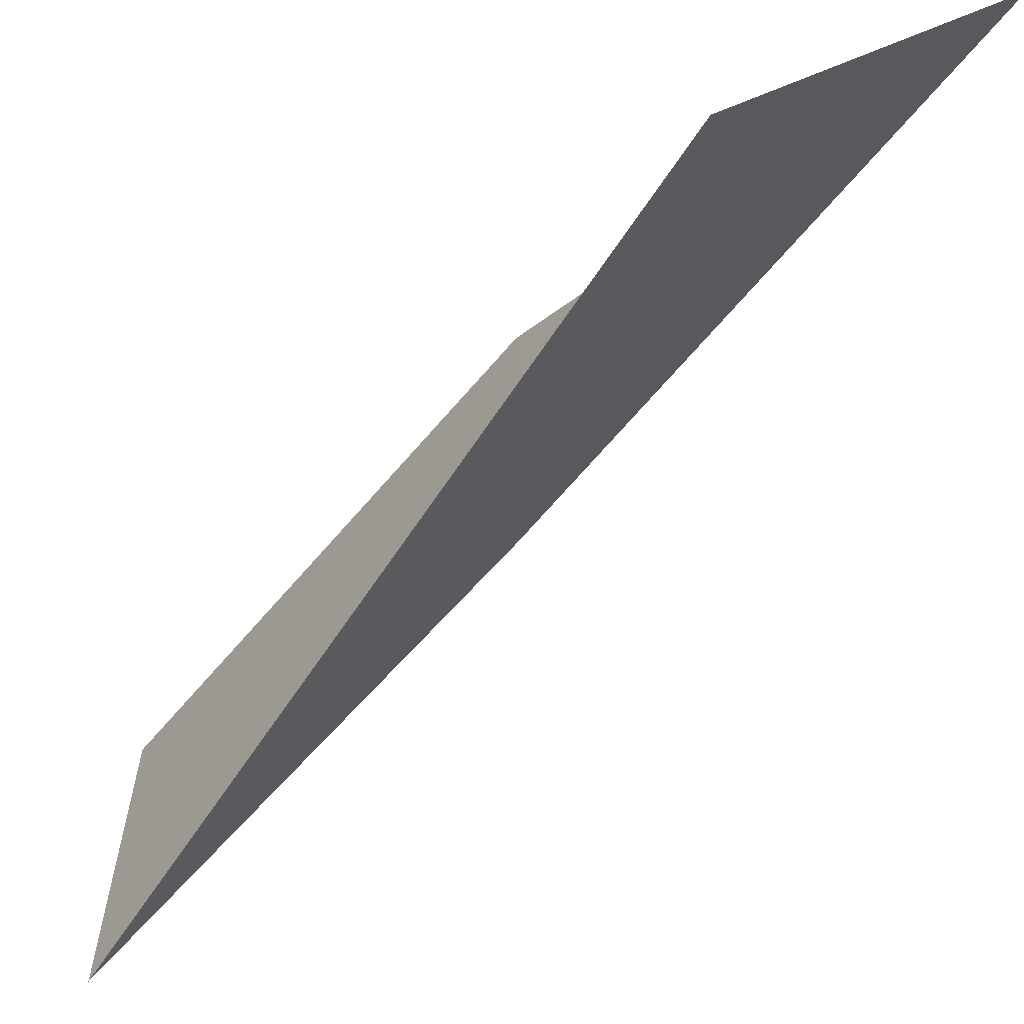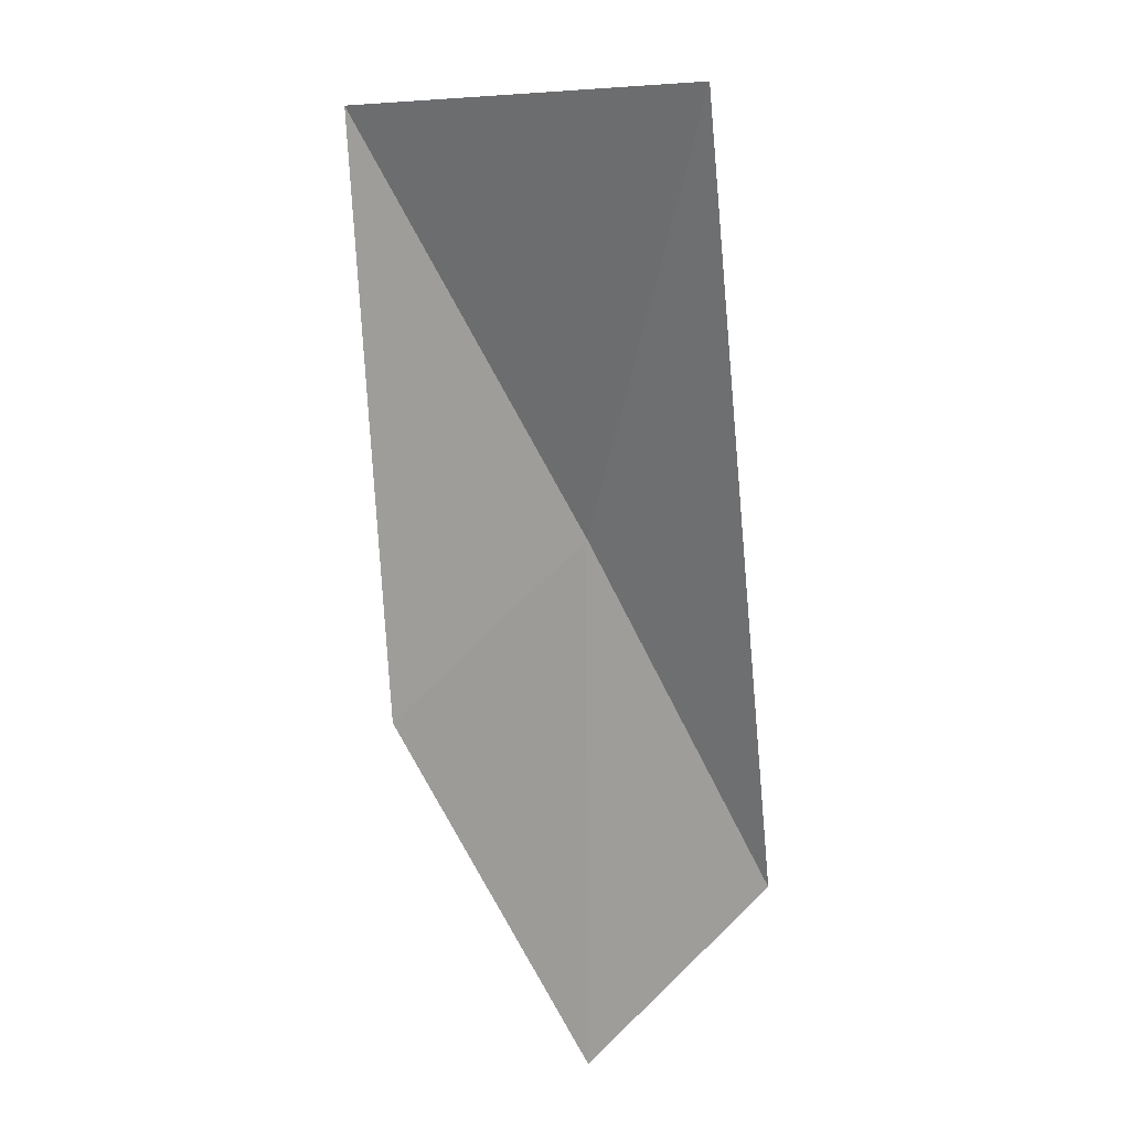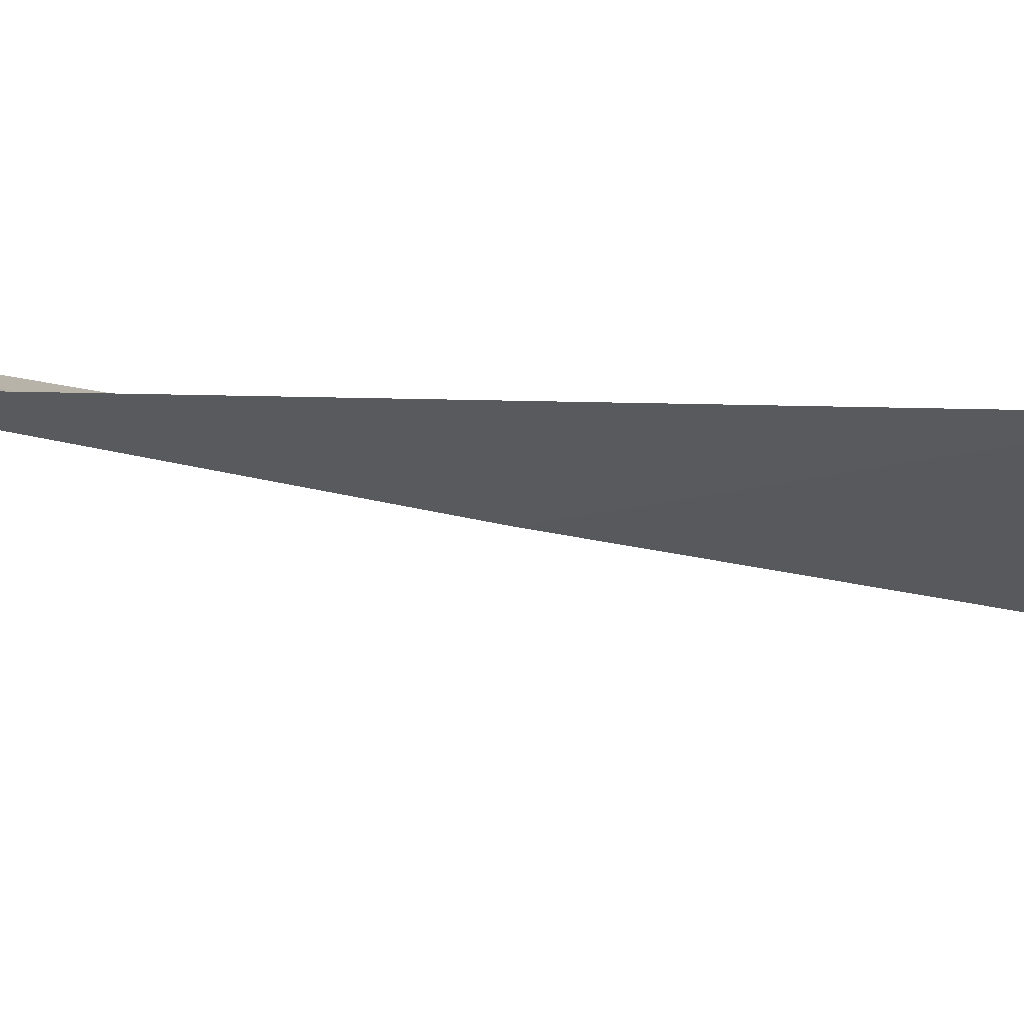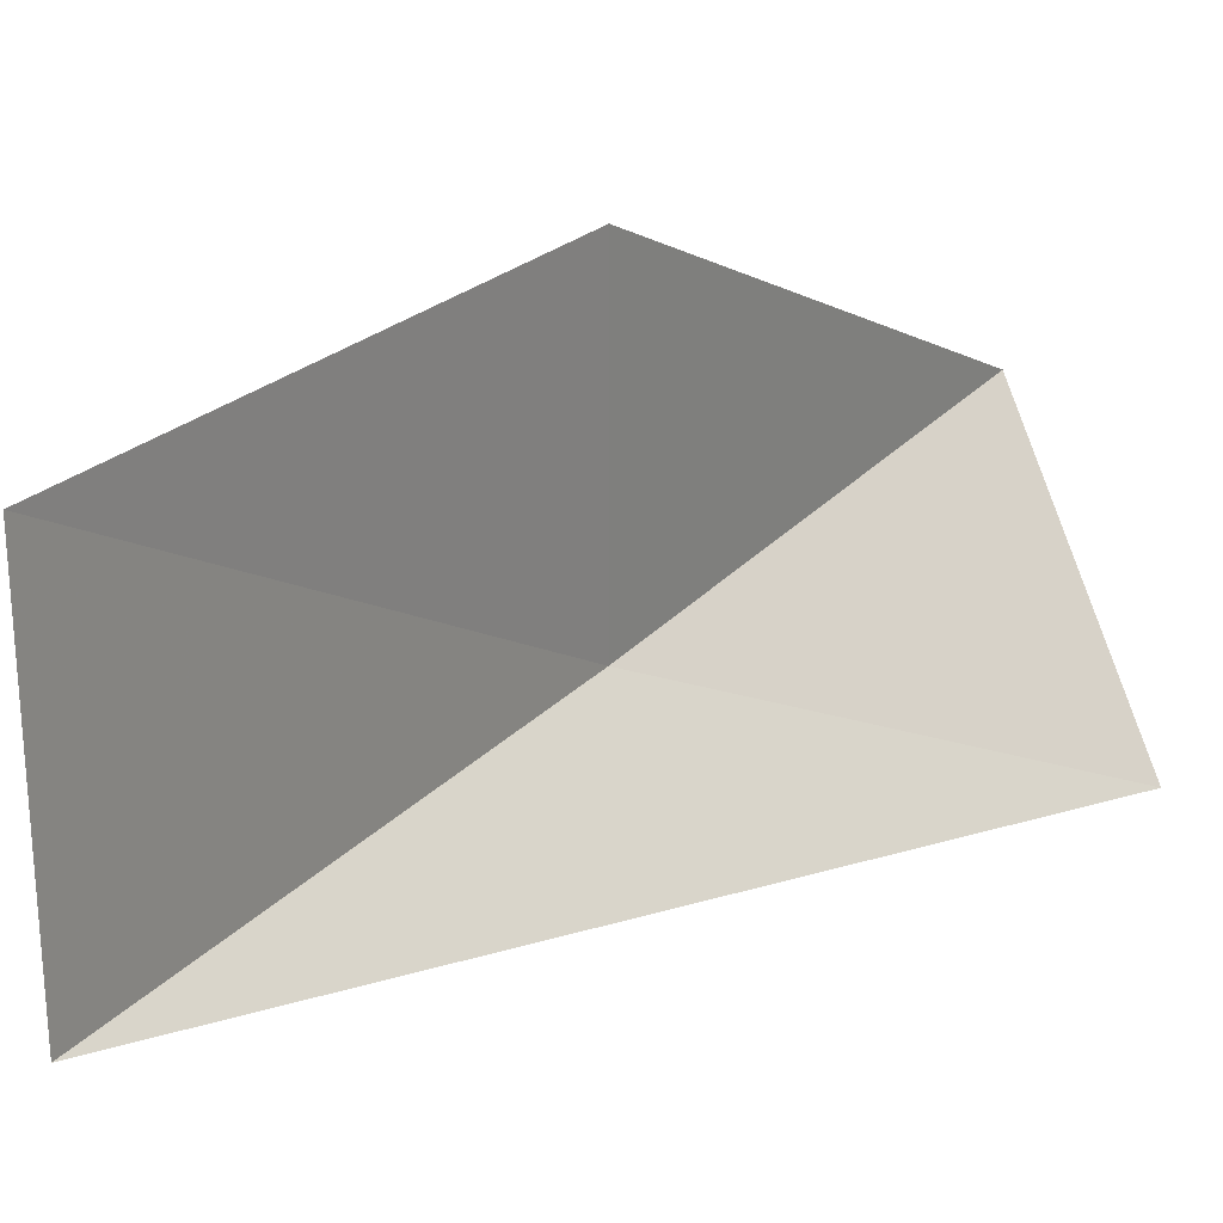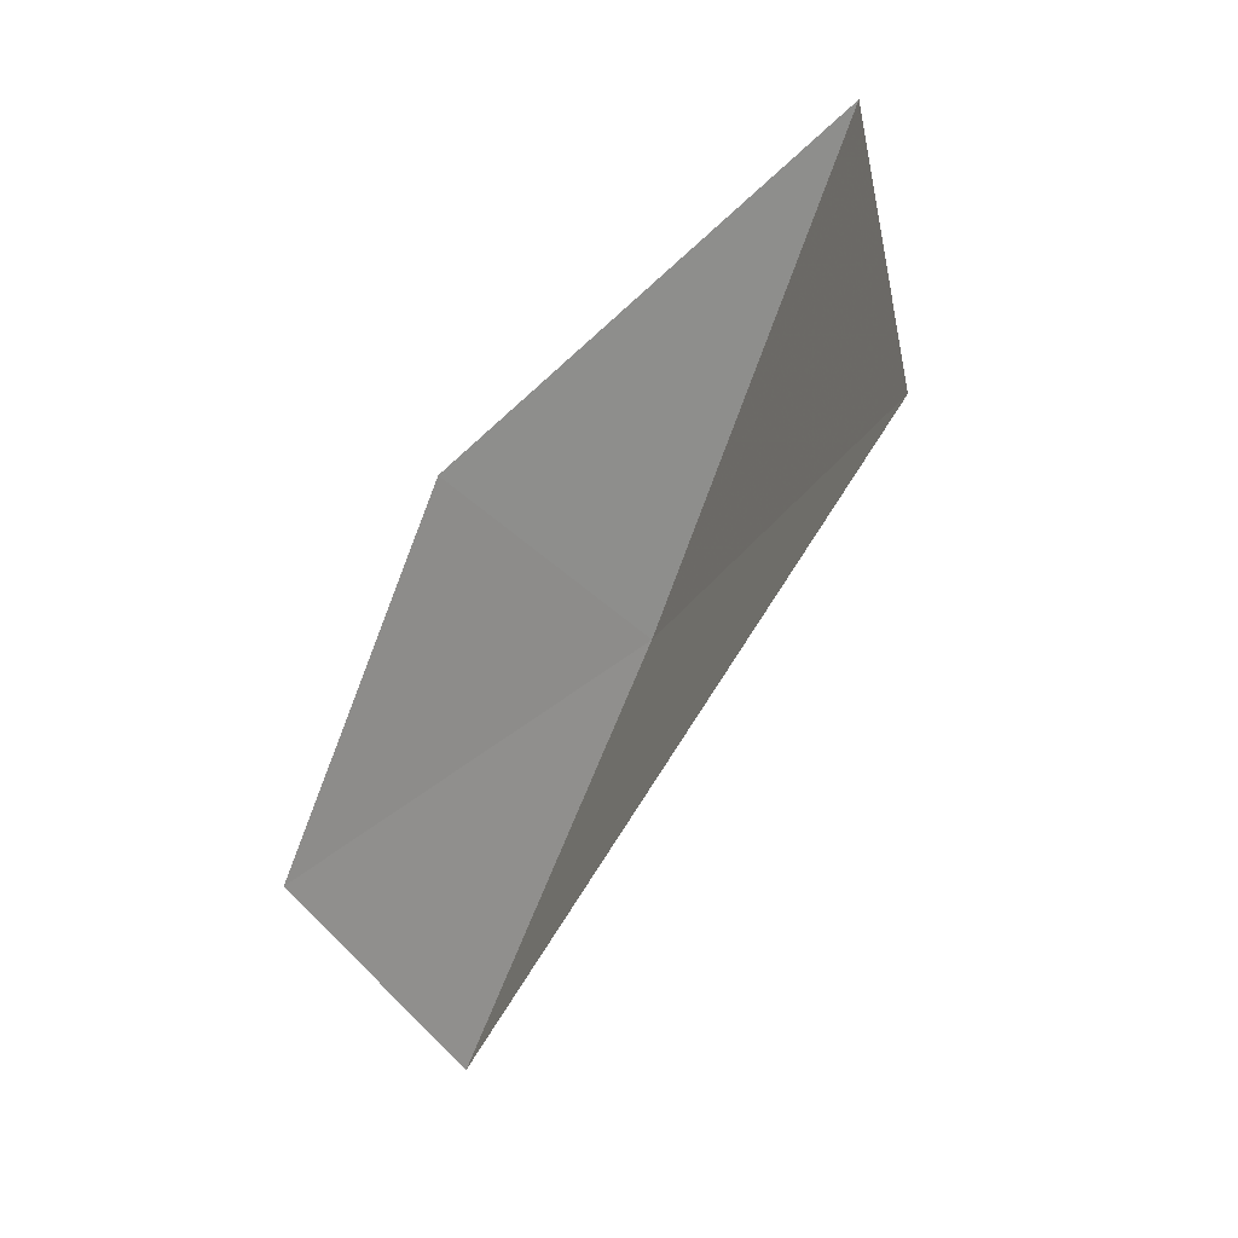
<metadata>
{"format":"obj","ext":"obj","renderer":"f3d","projection":"perspective","resolution":1024,"background":"white","views":[{"elev":-55.9,"azim":-8.2,"up":"+Y"},{"elev":57.6,"azim":-138.1,"up":"+Z"},{"elev":-79.7,"azim":-70.0,"up":"+Y"},{"elev":24.0,"azim":-117.5,"up":"+Y"},{"elev":53.0,"azim":-45.9,"up":"+Z"}]}
</metadata>
<code>
v -24.68 -32.99 65.53
v -24.69 -30.2 65.53
v -22.05 -32.72 70.03
v -24.23 -35.06 70.03
v -27.25 -30.17 61.02
v -27.39 -33.07 61.02
f 1 3 2
f 1 5 6
f 1 2 5
f 1 4 3
f 1 6 4

</code>
